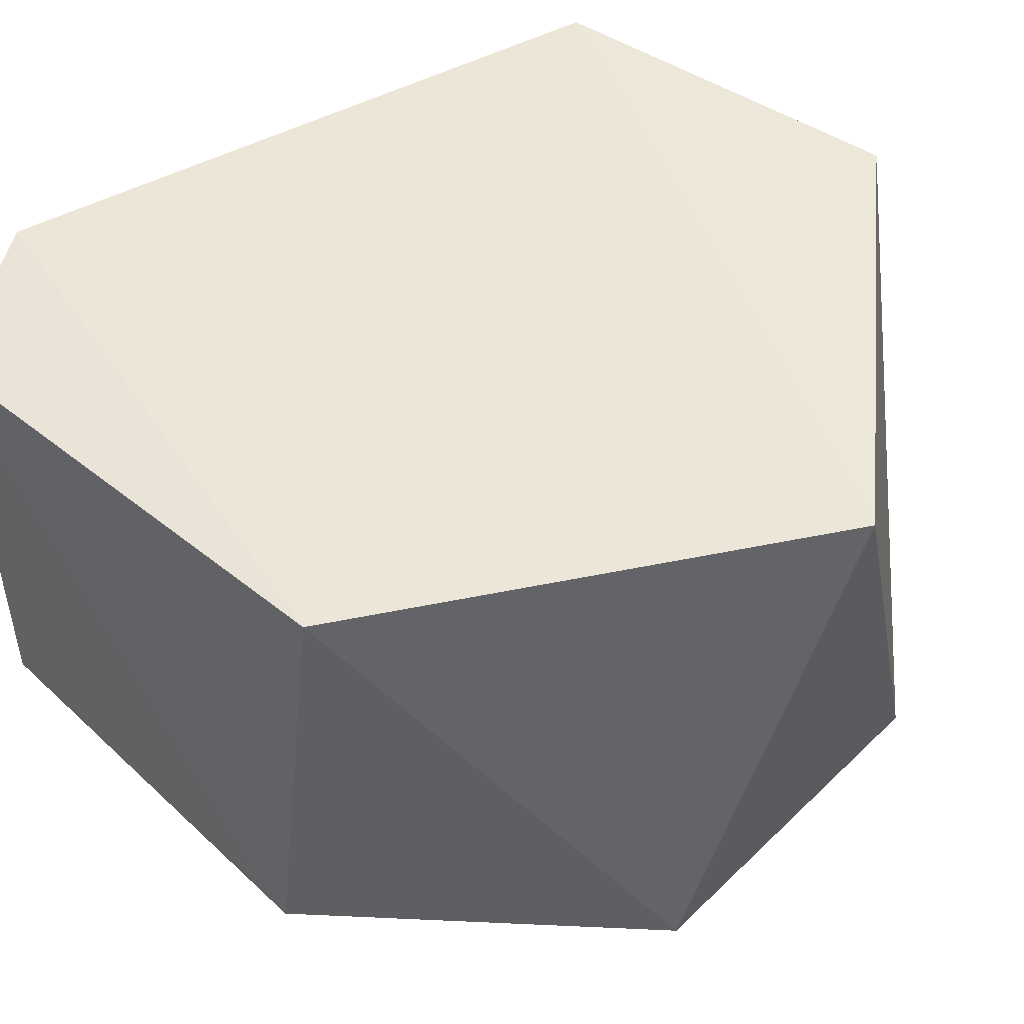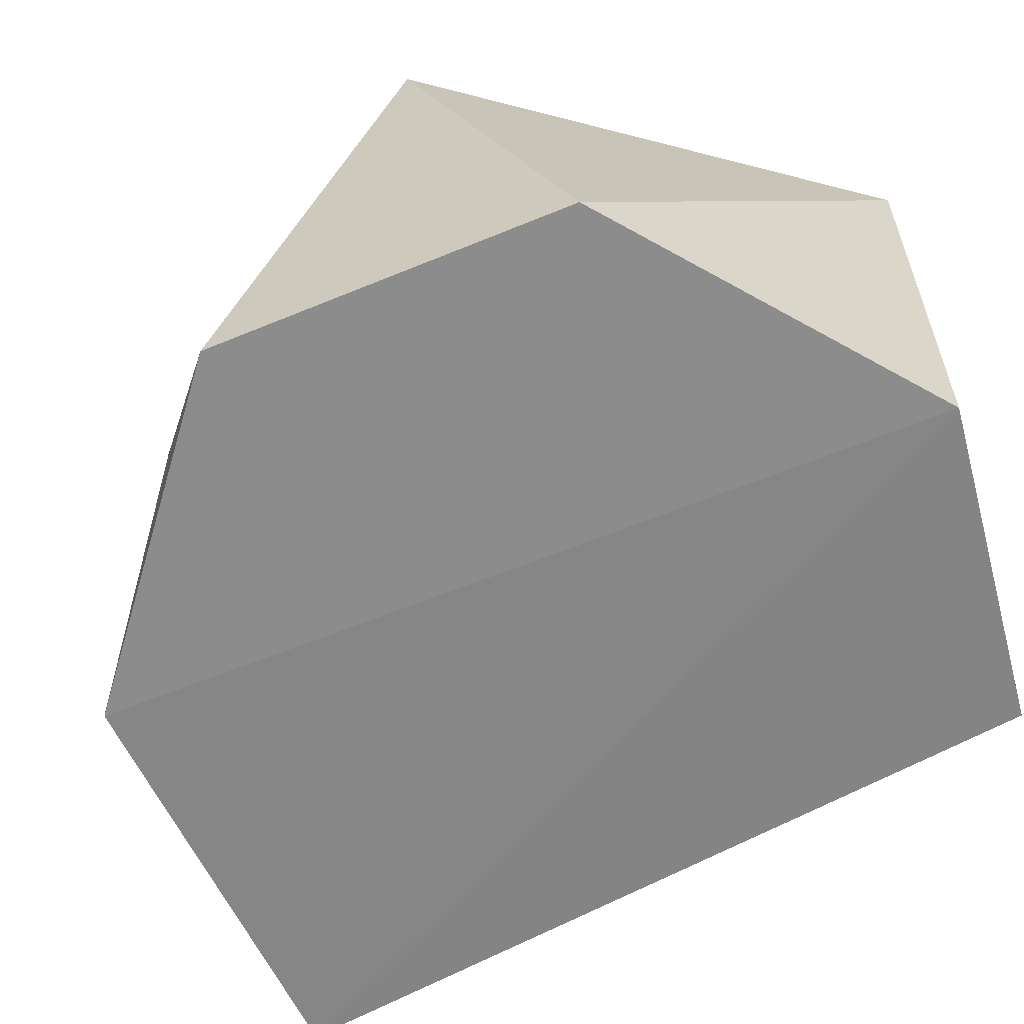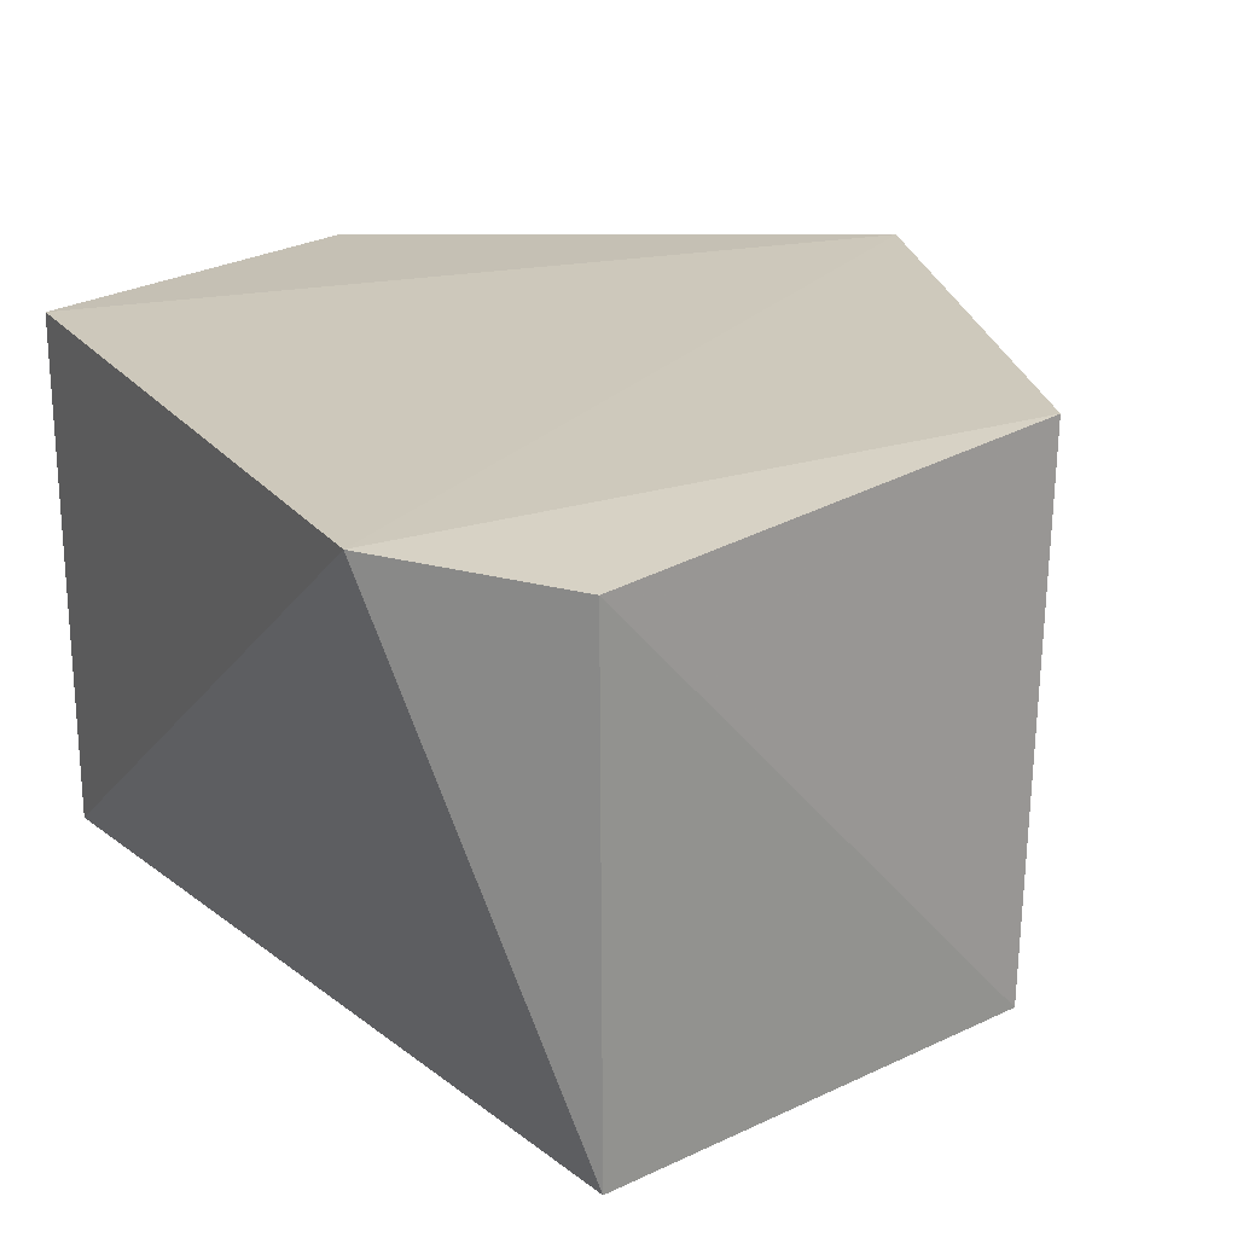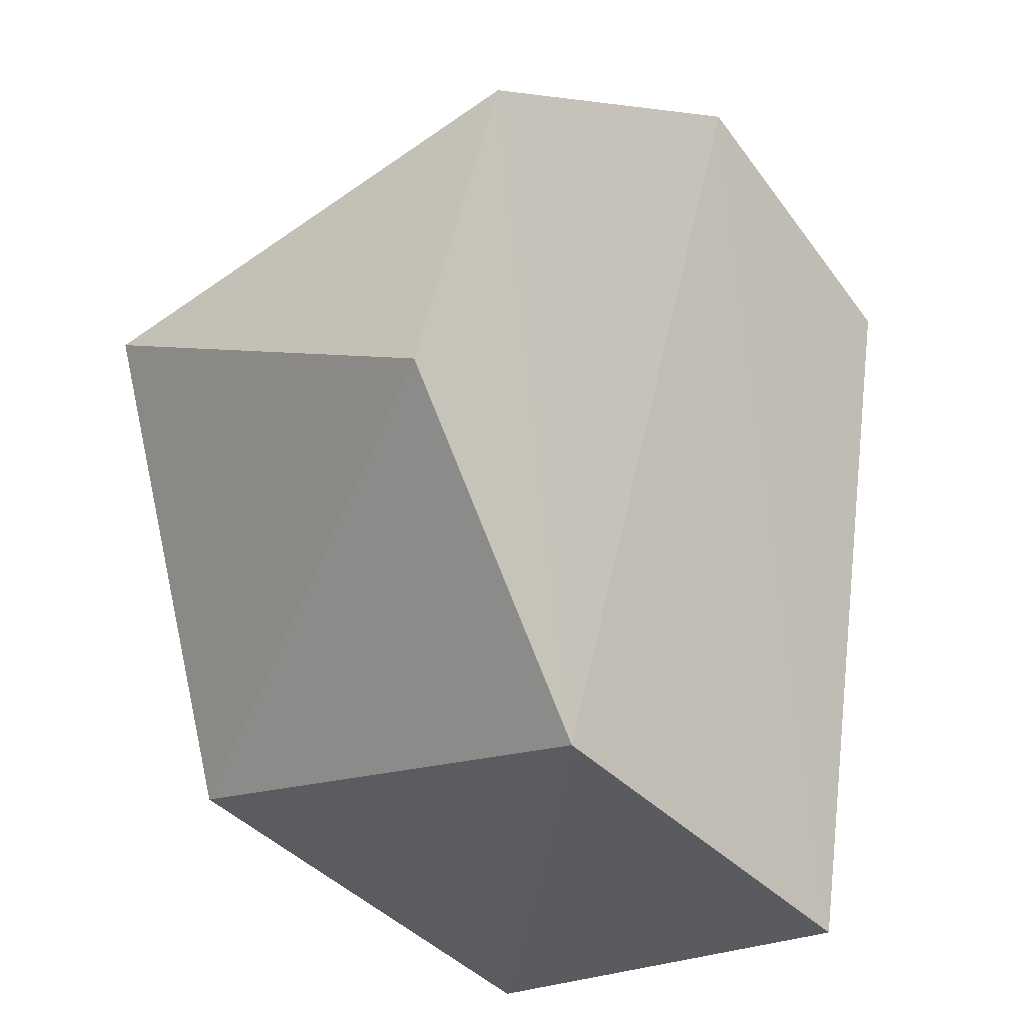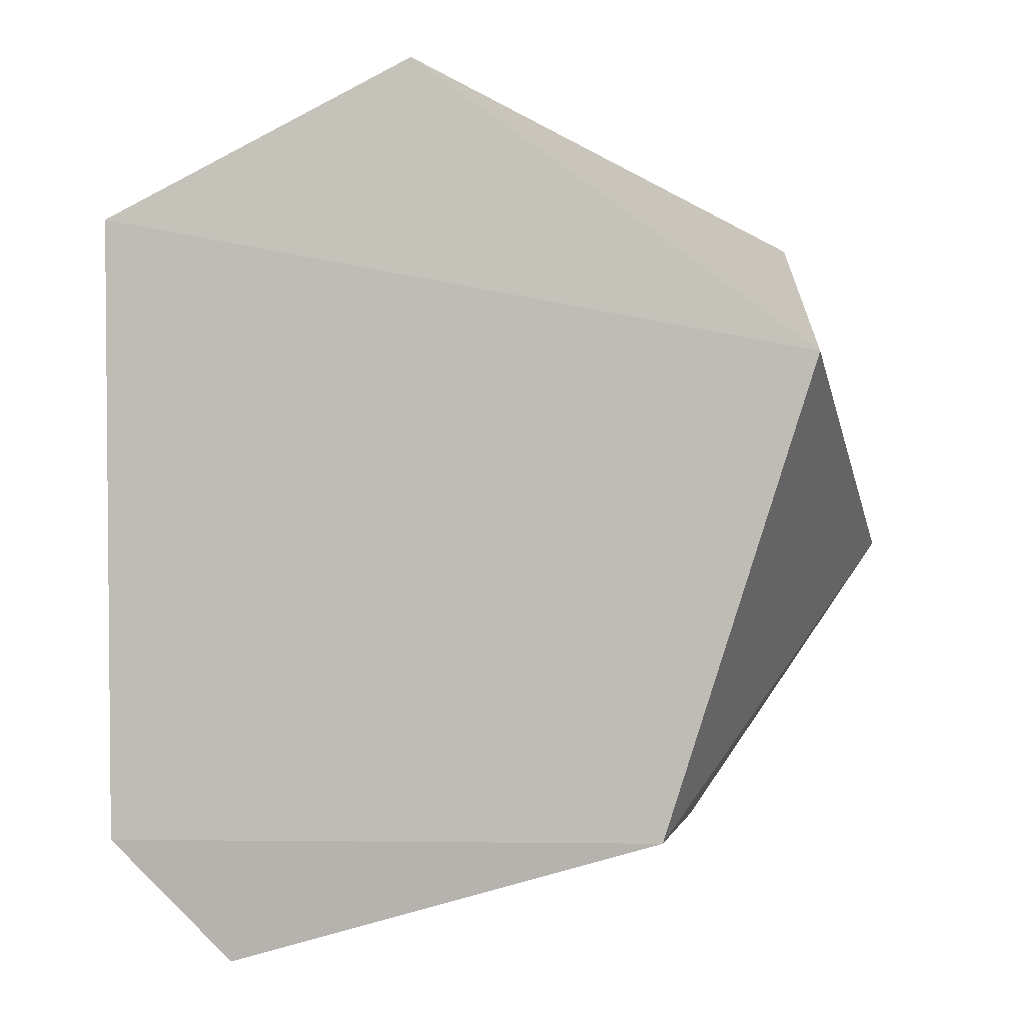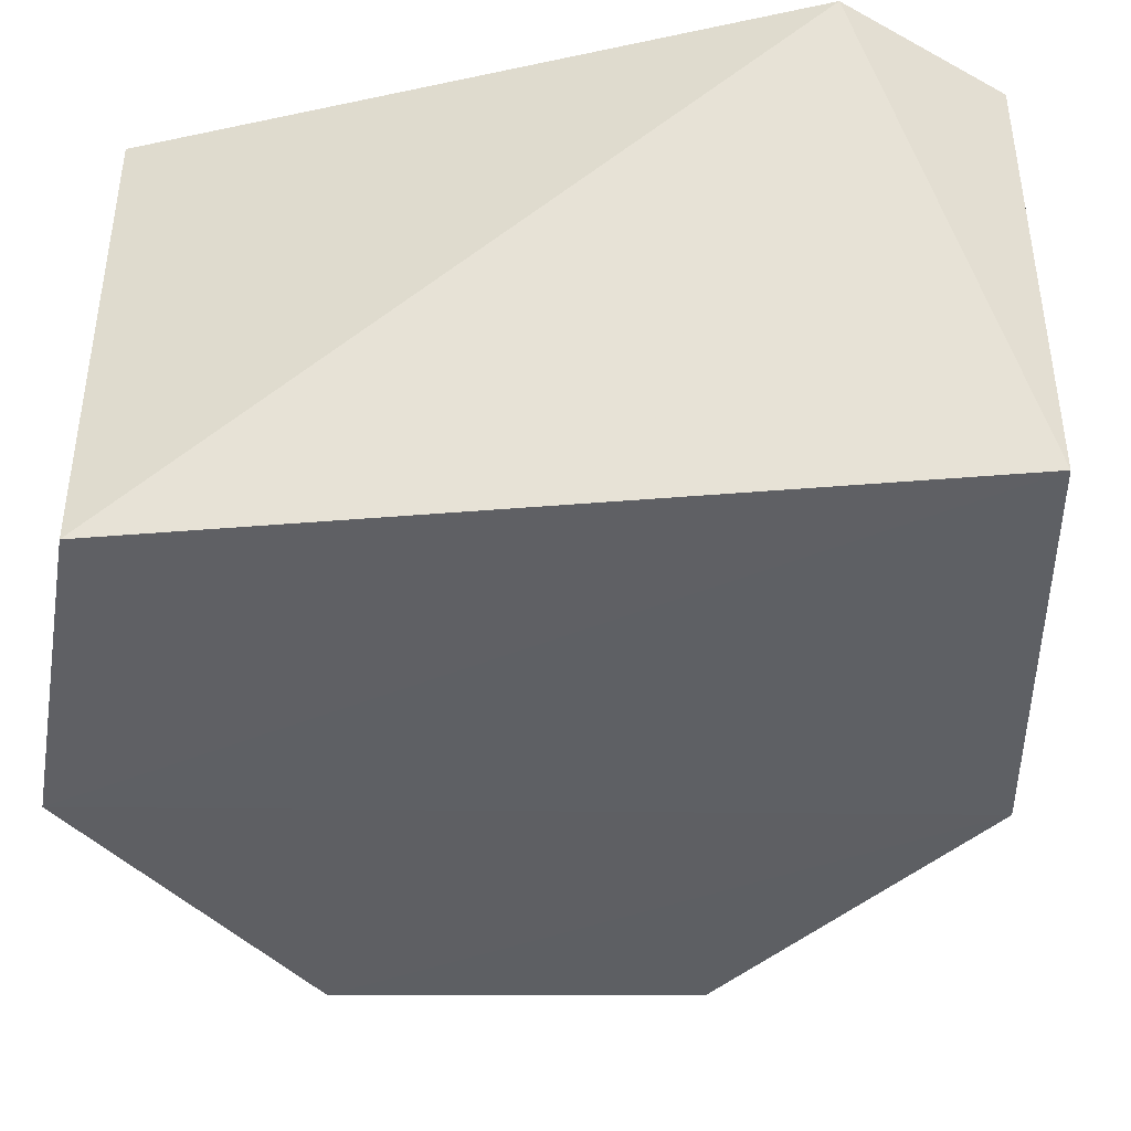
<metadata>
{"format":"obj","ext":"obj","renderer":"f3d","projection":"perspective","resolution":1024,"background":"white","views":[{"elev":49.3,"azim":-120.5,"up":"+Y"},{"elev":-63.7,"azim":-50.2,"up":"+Y"},{"elev":22.5,"azim":153.3,"up":"+Y"},{"elev":-23.8,"azim":-47.5,"up":"+Z"},{"elev":0.3,"azim":-168.0,"up":"+Z"},{"elev":-42.0,"azim":104.7,"up":"+Y"}]}
</metadata>
<code>
v -0.03462 0.02062 0.01145
v 0.0265 0.02034 -0.03006
v -0.02178 0.02056 -0.02887
v -0.03672 -0.01914 -0.004837
v 0.0272 -0.01975 0.02389
v 0.001905 -0.02077 0.03555
v 0.01577 -0.01858 -0.04044
v 7.5e-05 0.01864 0.037
v 0.02728 0.01962 0.02377
v -0.02802 -0.01981 0.02394
v -0.0188 -0.01929 -0.03185
v 0.01588 0.01942 -0.04038
f 1 2 3
f 1 3 4
f 5 6 7
f 5 7 2
f 5 8 6
f 9 8 5
f 9 5 2
f 9 2 1
f 9 1 8
f 10 1 4
f 10 6 8
f 10 8 1
f 11 6 10
f 11 10 4
f 11 4 3
f 11 7 6
f 12 7 11
f 12 11 3
f 12 3 2
f 12 2 7

</code>
